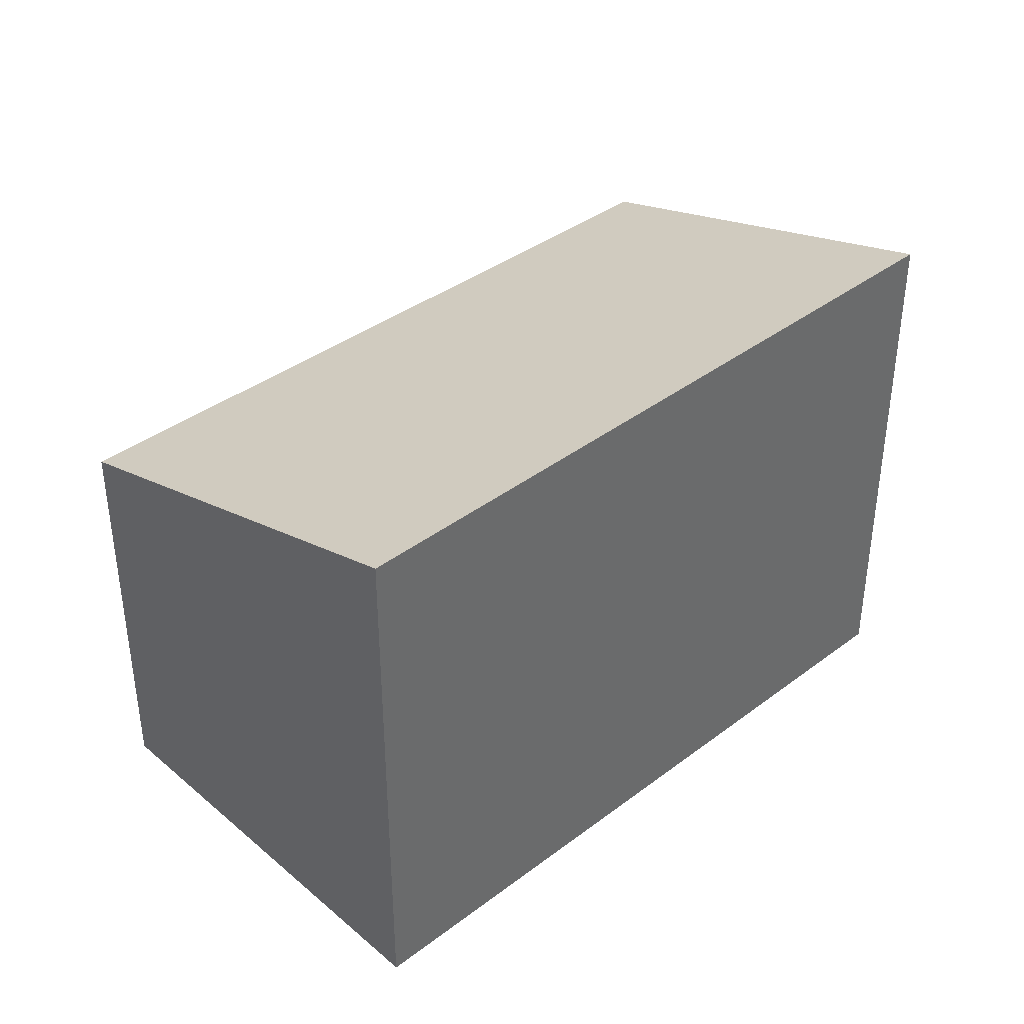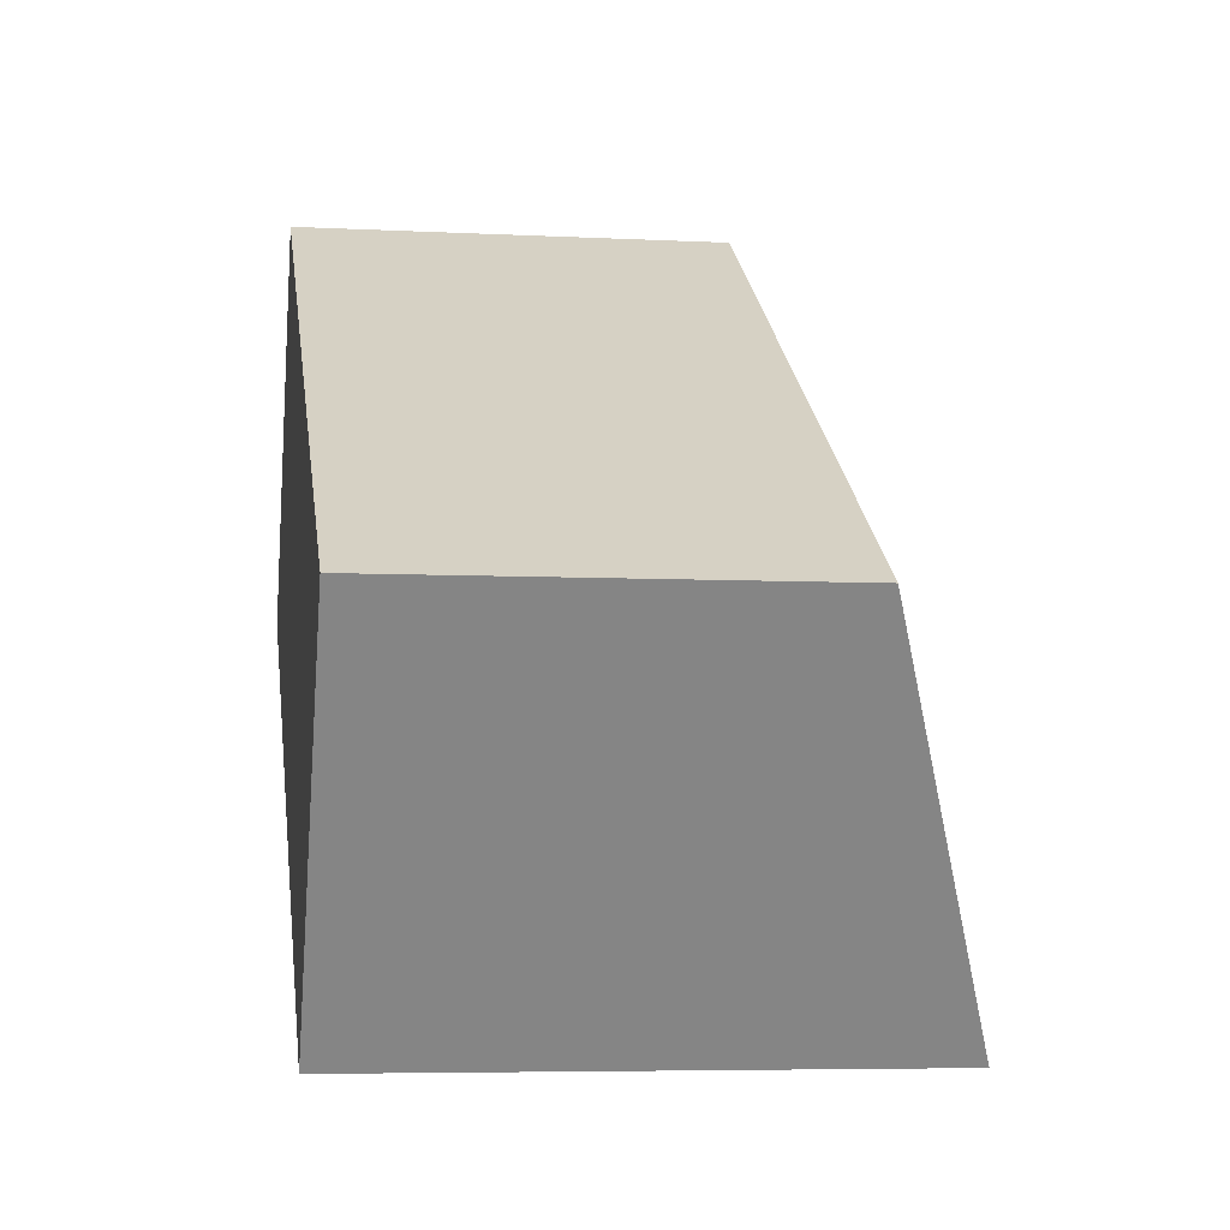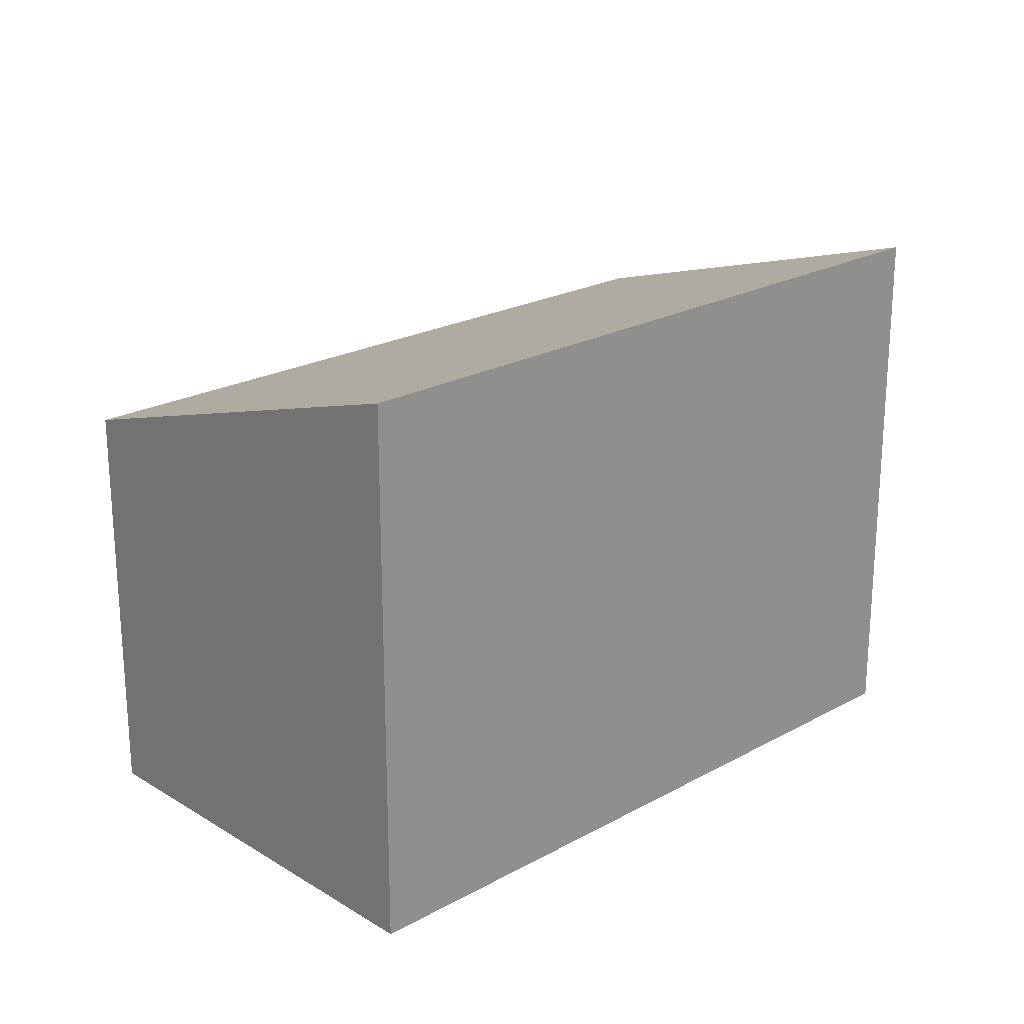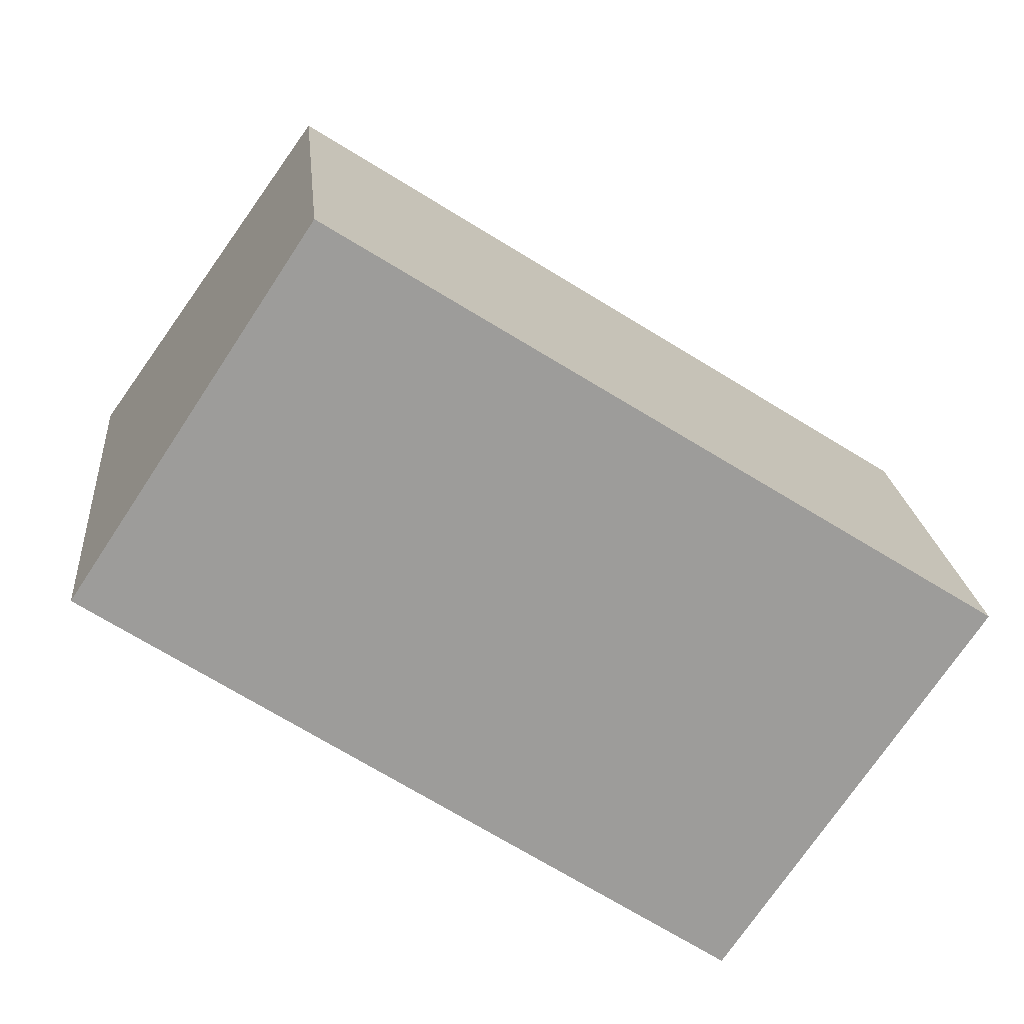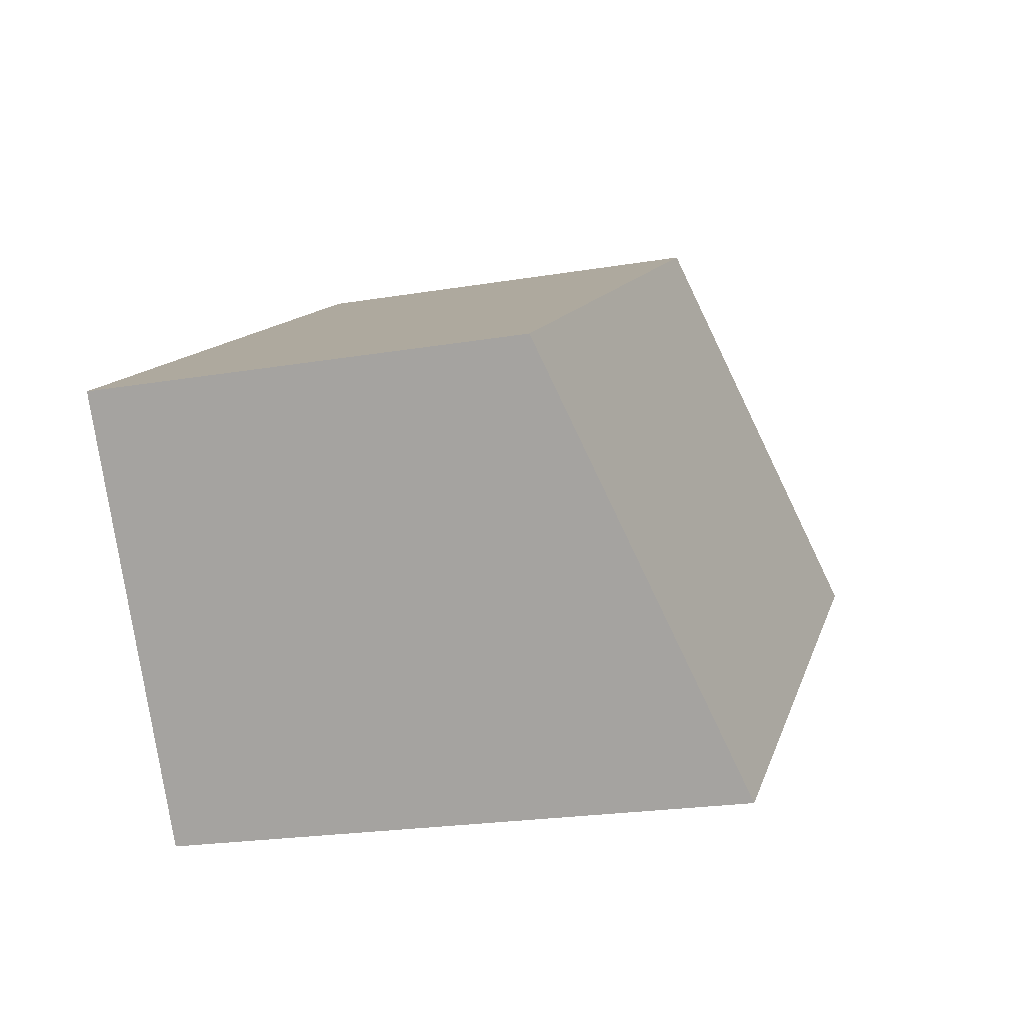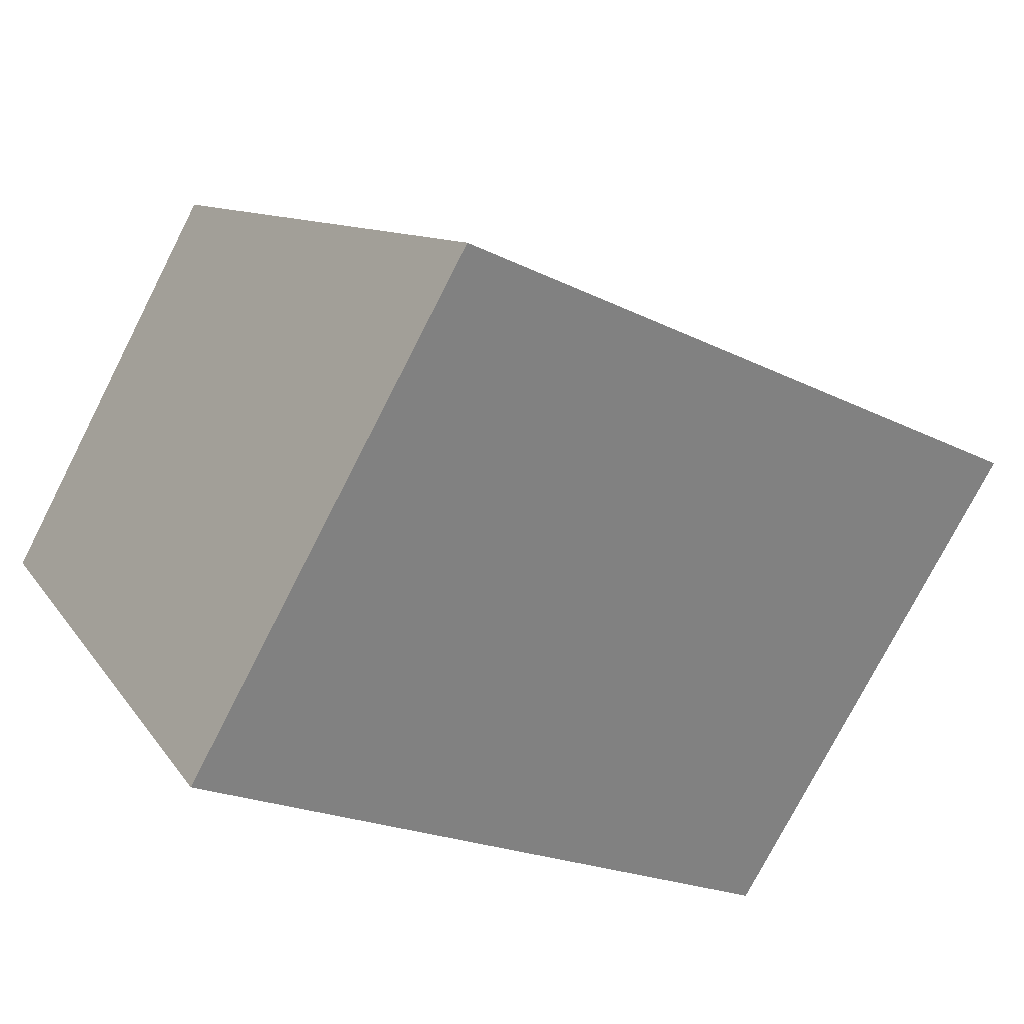
<metadata>
{"format":"obj","ext":"obj","renderer":"f3d","projection":"perspective","resolution":1024,"background":"white","views":[{"elev":40.1,"azim":170.7,"up":"+Y"},{"elev":-5.9,"azim":81.2,"up":"+Z"},{"elev":23.0,"azim":170.5,"up":"+Y"},{"elev":20.4,"azim":-5.3,"up":"+Z"},{"elev":-22.2,"azim":106.3,"up":"+Z"},{"elev":-76.2,"azim":152.9,"up":"+Z"}]}
</metadata>
<code>
v  5.363 4.827 -3.593
v  2.024 3.648 3.06
v  7.511 3.648 -0.428
v  0 4.779 2.926e-16
v  5.363 2.2e-16 -3.593
v  7.511 2.621e-17 -0.428
v  0 0 0
v  2.024 -1.874e-16 3.06
g defaultobject
f 1 2 3
f 2 1 4
f 3 5 1
f 5 3 6
f 5 4 1
f 4 5 7
f 7 2 4
f 2 7 8
f 8 3 2
f 3 8 6
f 8 5 6
f 5 8 7

</code>
